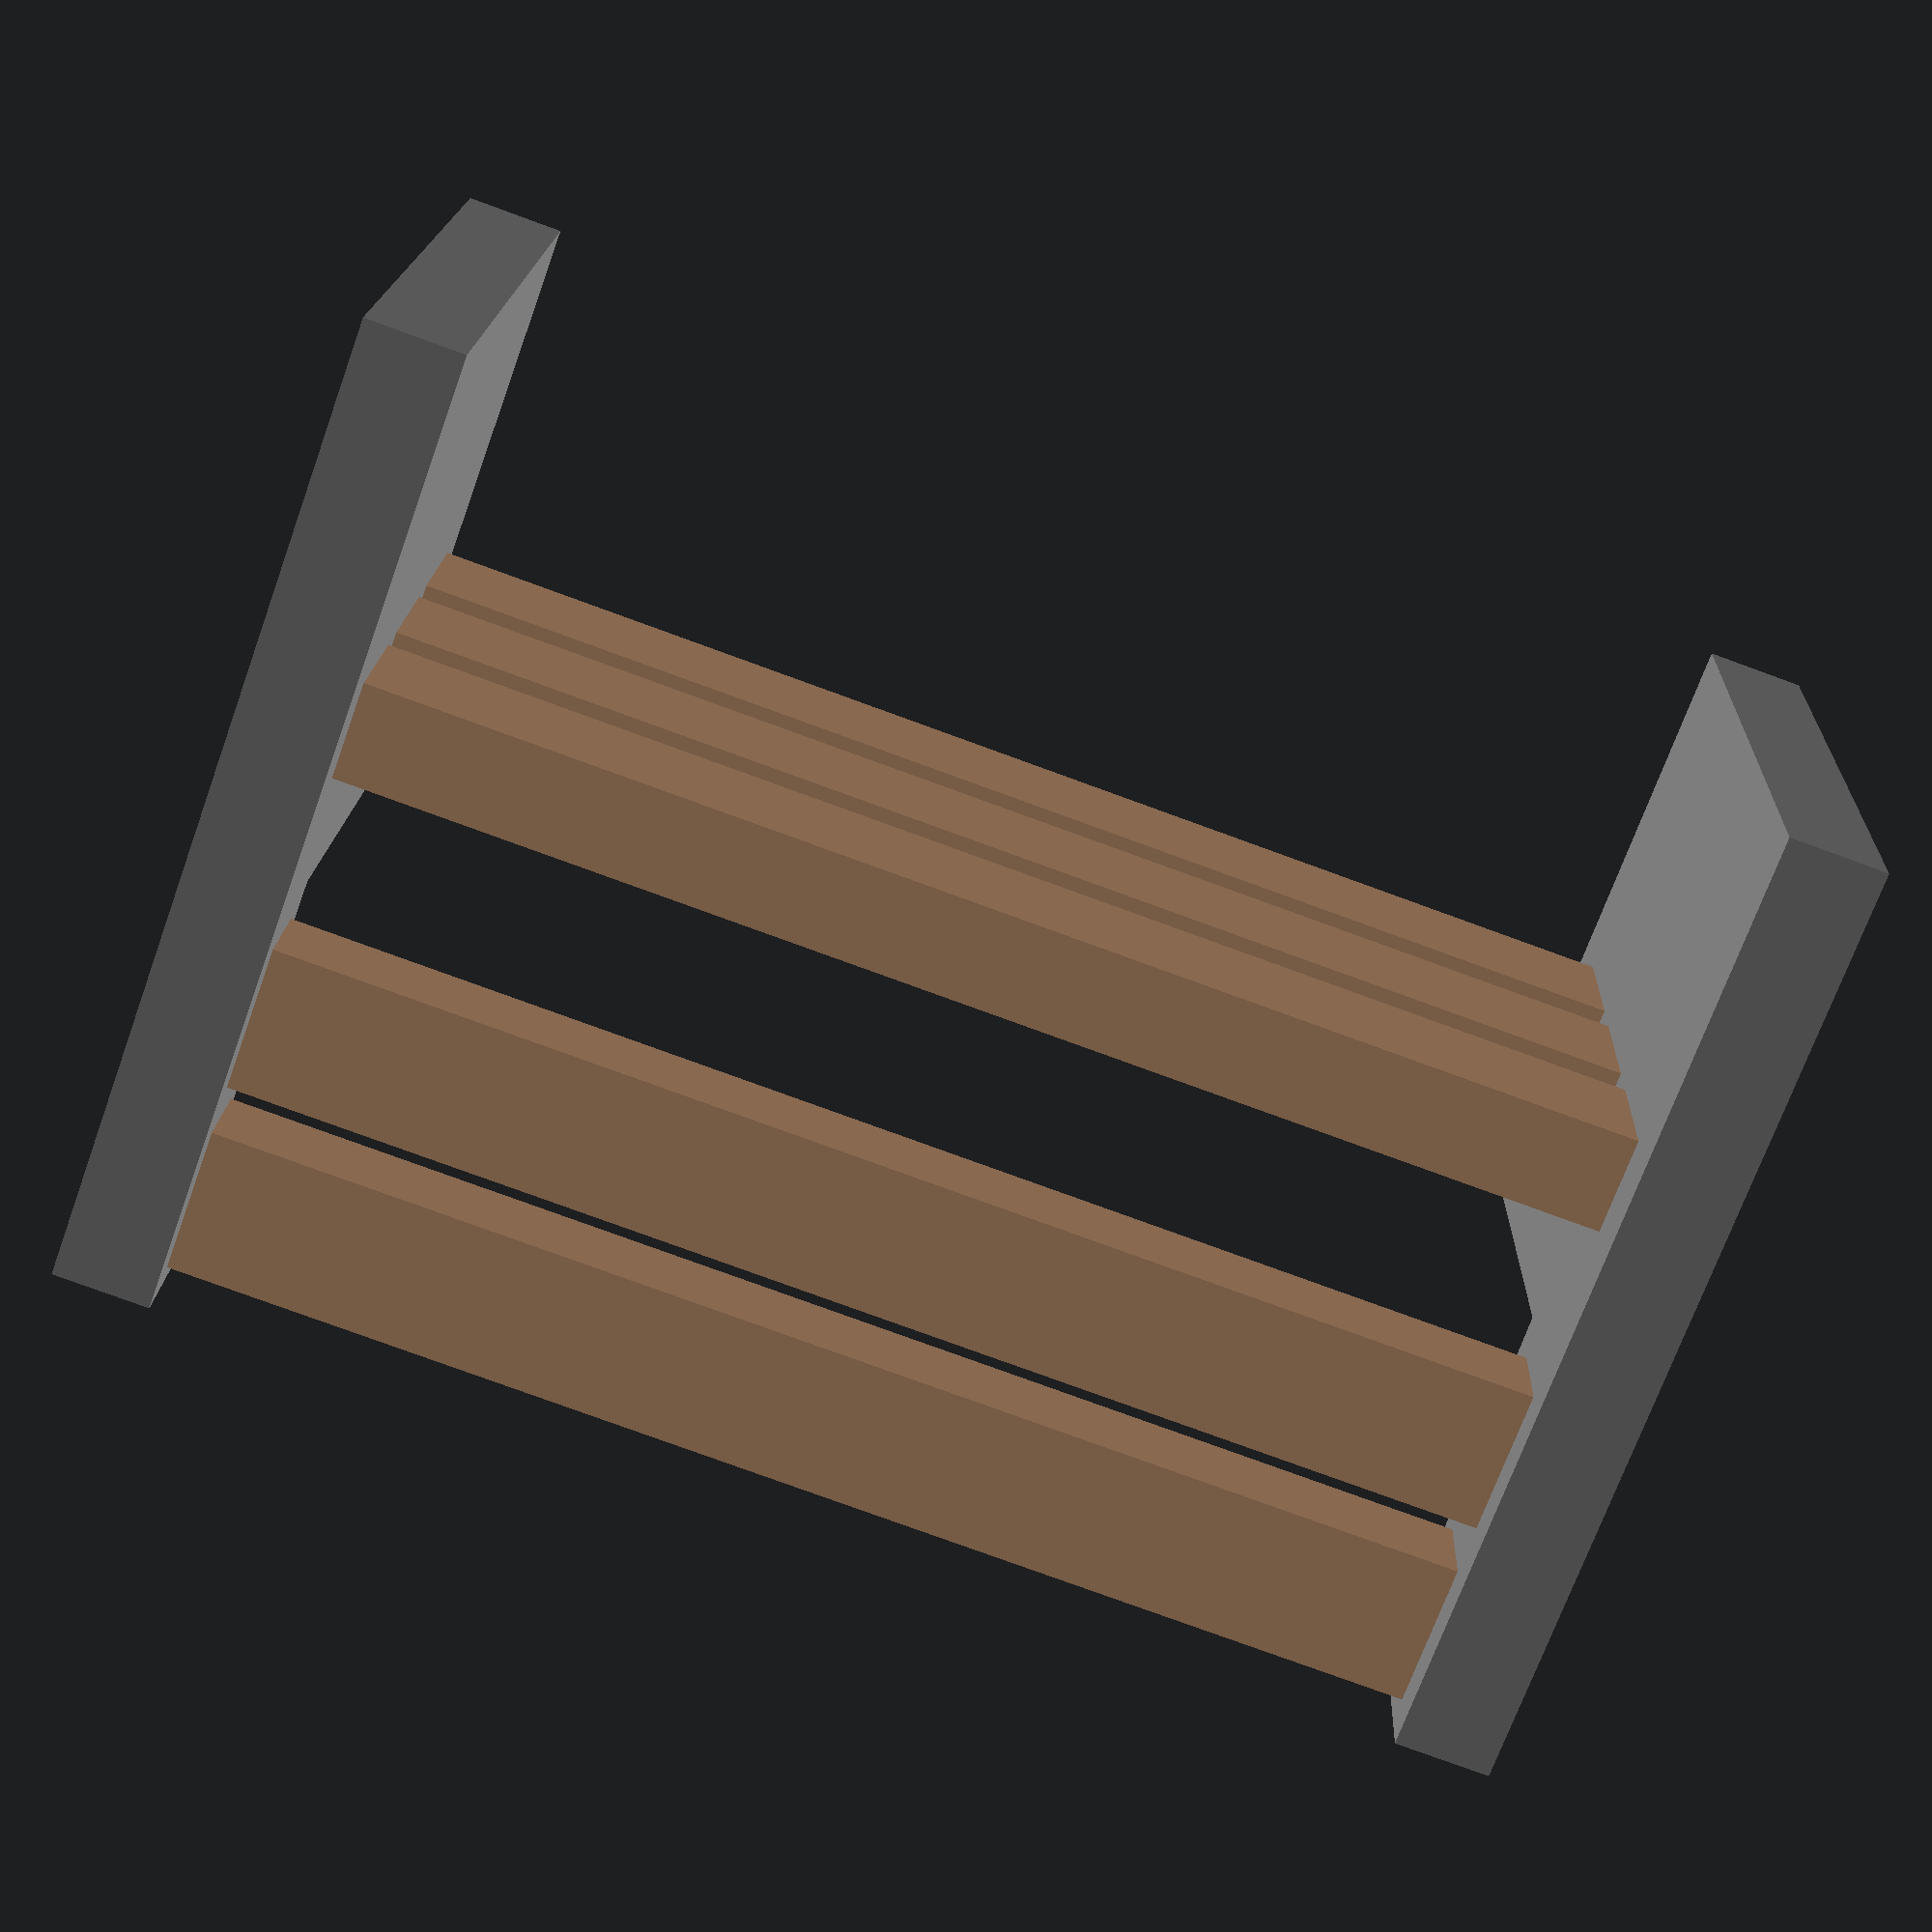
<openscad>
// #linear_extrude(7, scale = 1, center = true)

module Bench_01(){

    color("gray")
    translate([0,-7,0])
    rotate([90,0,0])
    linear_extrude(1, scale = 1, center = true)
    polygon(points=[[0,-4],[7,-4],[7,2.2],[2,2],[1.8,6],[0,6]]);
             
    translate([0,7,0])    
    color("gray")
    rotate([90,0,0])
    linear_extrude(1, scale = 1, center = true)
    polygon(points=[[0,-4],[7,-4],[7,2.2],[2,2],[1.8,6],[0,6]]);     

    color("#c69874"){
    translate([1.5,0,0]) 
    cube([1.5,13,1], center = true);

    translate([3.5,0,0]) 
    cube([1.5,13,1], center = true);

    translate([5.5,0,0]) 
    cube([1.5,13,1], center = true);


    translate([1,0,3]) 
    cube([1,13,1.5], center = true);

    translate([1,0,5]) 
    cube([1,13,1.5], center = true);
    }

}


Bench_01();

</openscad>
<views>
elev=71.3 azim=267.4 roll=160.1 proj=p view=wireframe
</views>
